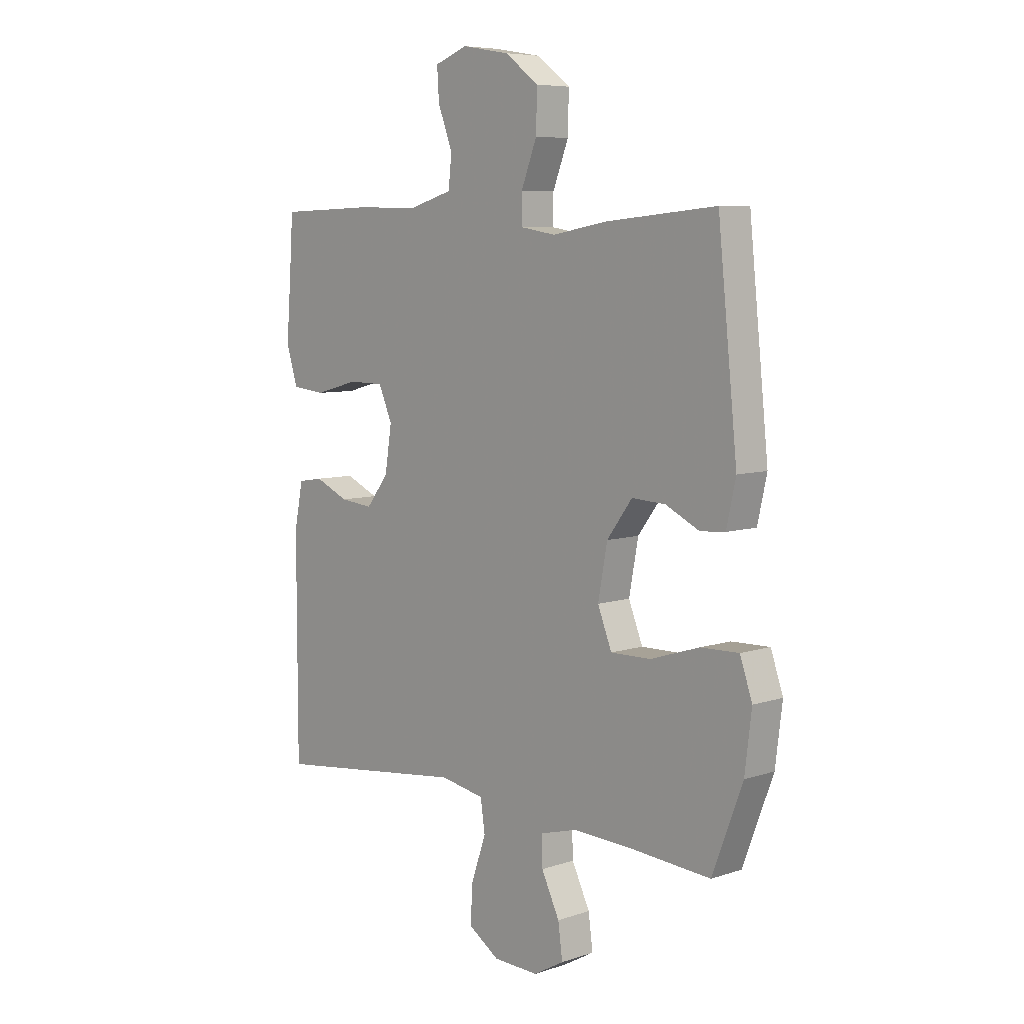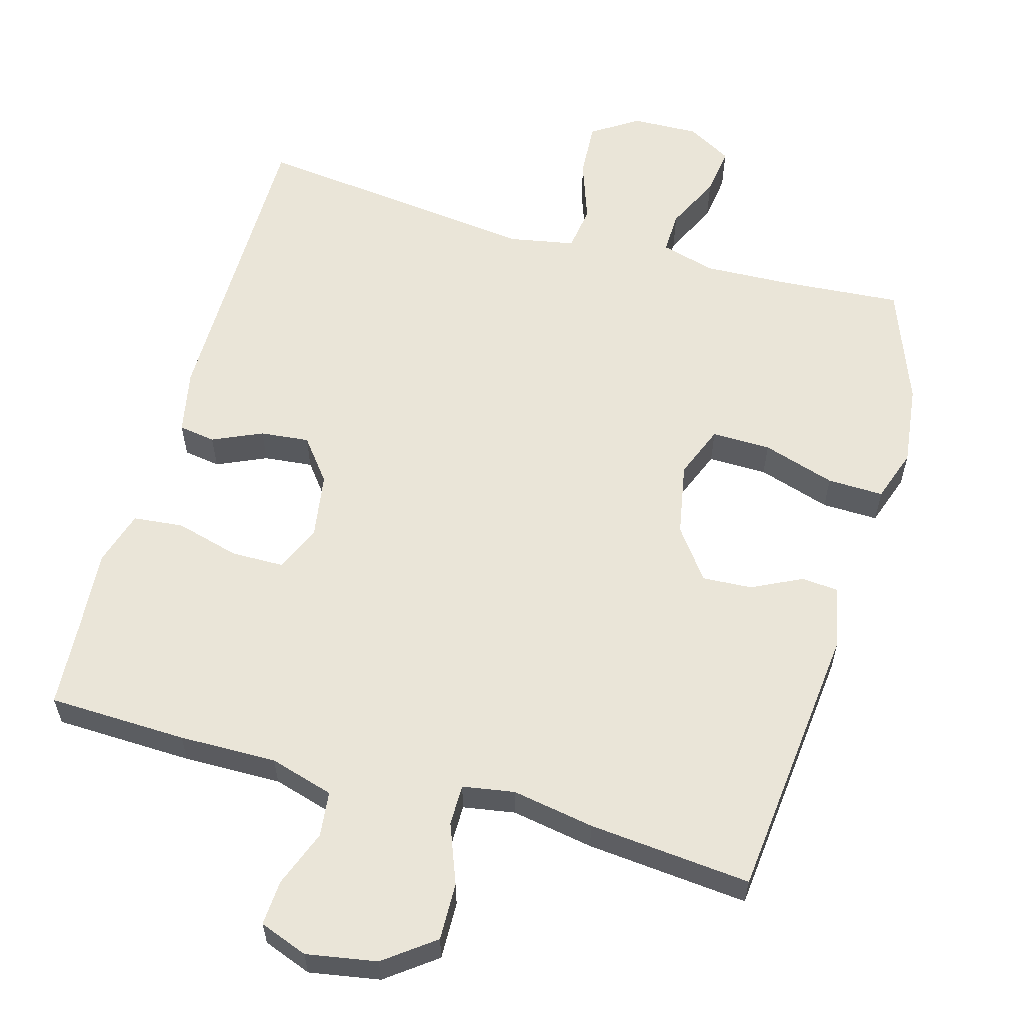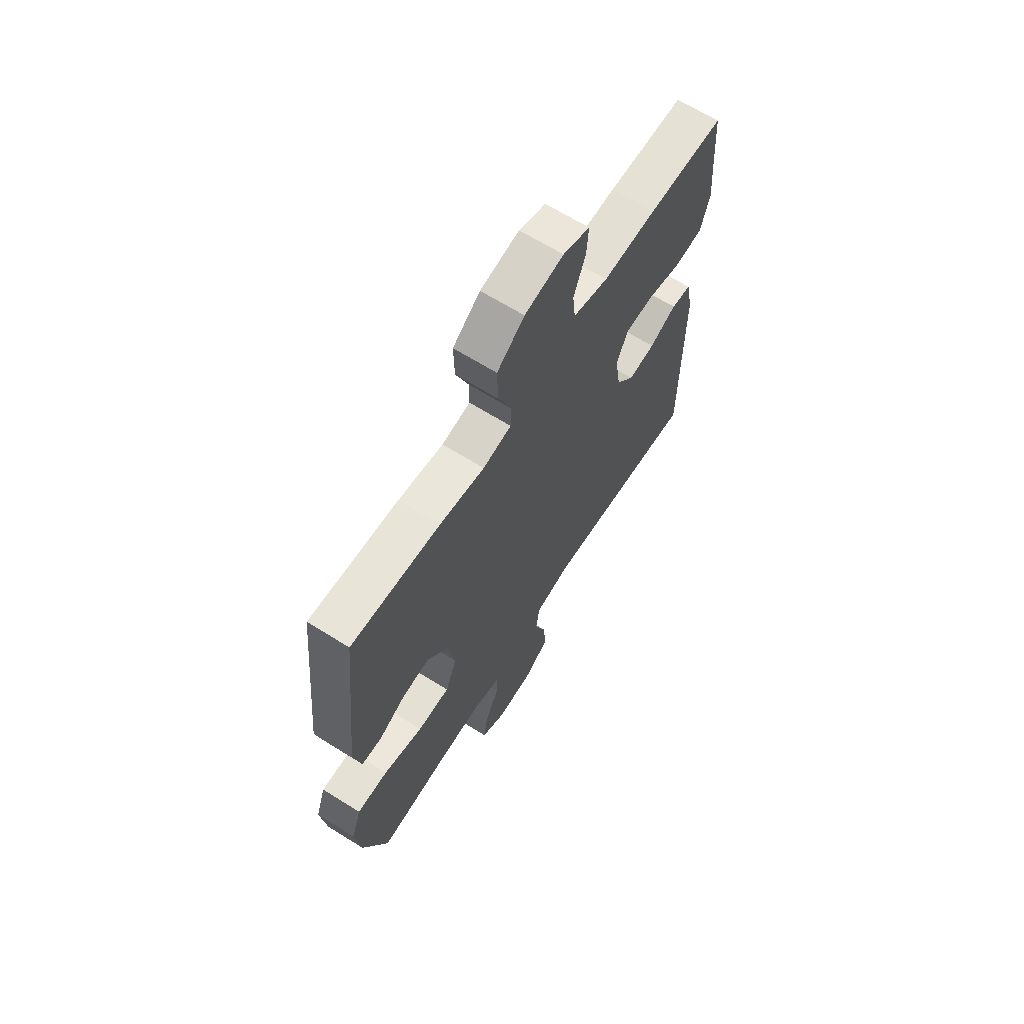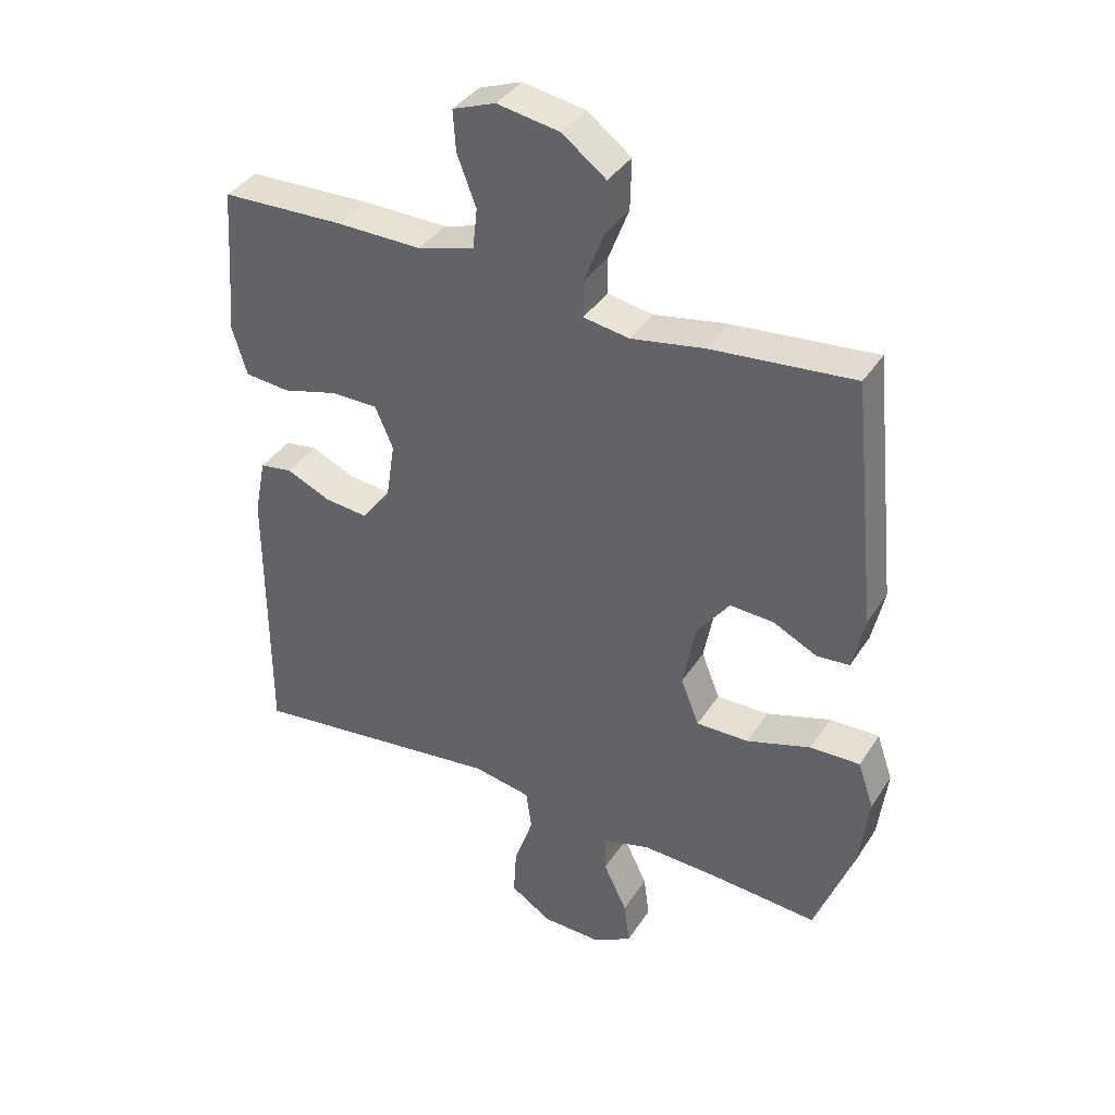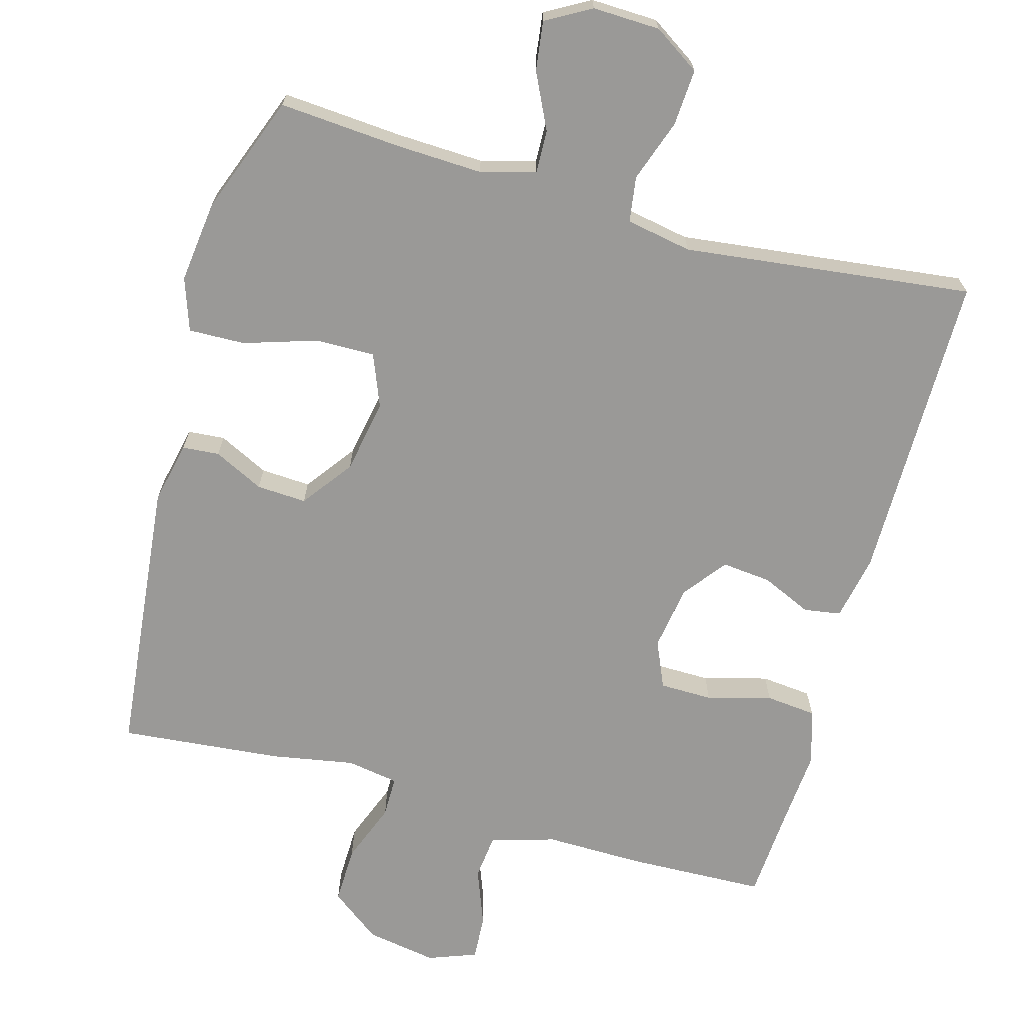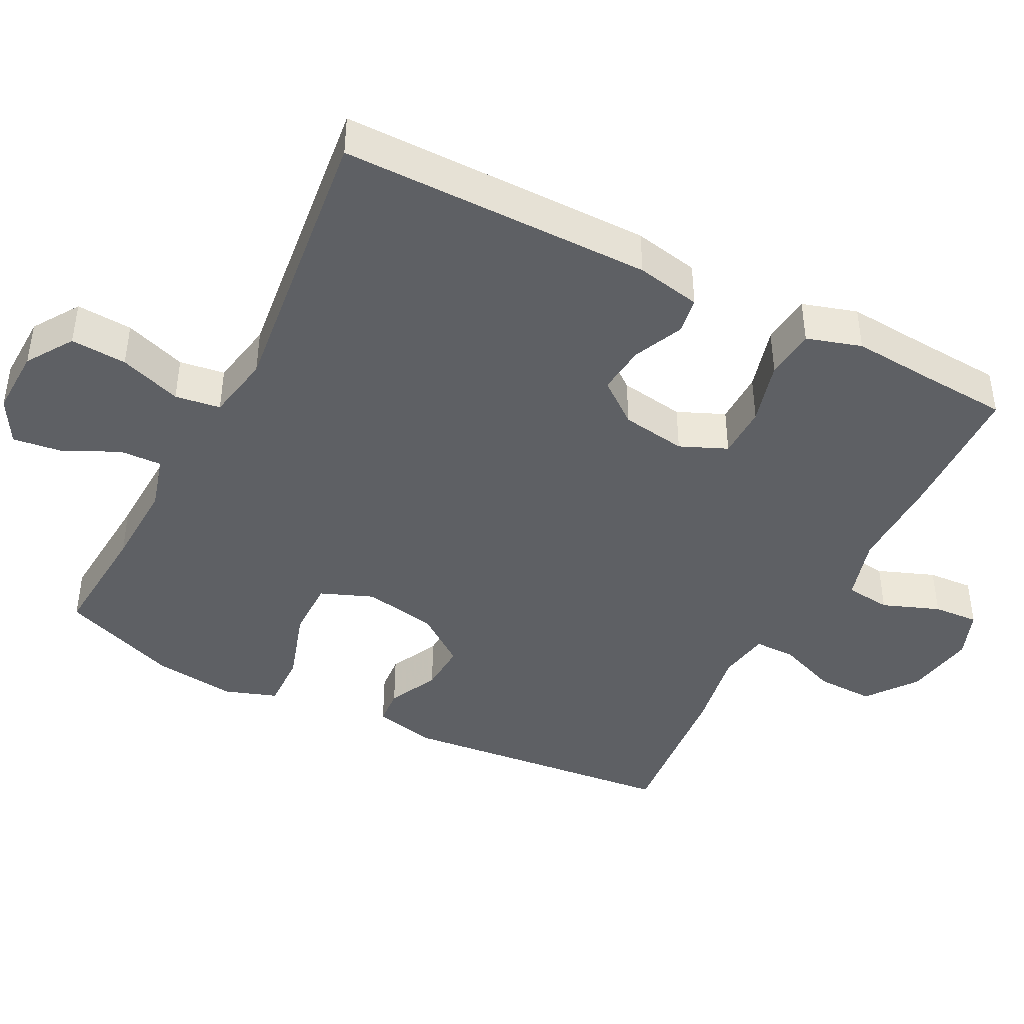
<metadata>
{"format":"obj","ext":"obj","renderer":"f3d","projection":"perspective","resolution":1024,"background":"white","views":[{"elev":7.1,"azim":46.5,"up":"+Z"},{"elev":59.2,"azim":15.8,"up":"+Y"},{"elev":66.2,"azim":122.1,"up":"+Z"},{"elev":37.9,"azim":29.2,"up":"+Z"},{"elev":-68.9,"azim":164.5,"up":"+Y"},{"elev":-43.0,"azim":-117.1,"up":"+Y"}]}
</metadata>
<code>
v -0.5 0.07 -0.5
v -0.5 0.07 -0.068
v -0.482 0.07 0.022
v -0.431 0.07 0.03
v -0.362 0.07 -0.001
v -0.294 0.07 -0.008
v -0.248 0.07 0.051
v -0.234 0.07 0.141
v -0.262 0.07 0.206
v -0.335 0.07 0.207
v -0.424 0.07 0.183
v -0.494 0.07 0.19
v -0.517 0.07 0.266
v -0.508 0.07 0.381
v -0.5 0.07 0.5
v -0.308 0.07 0.506
v -0.173 0.07 0.504
v -0.084 0.07 0.53
v -0.077 0.07 0.593
v -0.107 0.07 0.672
v -0.111 0.07 0.735
v -0.044 0.07 0.76
v 0.054 0.07 0.743
v 0.123 0.07 0.691
v 0.121 0.07 0.611
v 0.089 0.07 0.528
v 0.089 0.07 0.471
v 0.161 0.07 0.459
v 0.275 0.07 0.479
v 0.5 0.07 0.5
v 0.54 0.07 0.113
v 0.521 0.07 0.027
v 0.47 0.07 0.023
v 0.401 0.07 0.057
v 0.332 0.07 0.061
v 0.28 0.07 -0.009
v 0.261 0.07 -0.111
v 0.29 0.07 -0.184
v 0.372 0.07 -0.183
v 0.473 0.07 -0.151
v 0.551 0.07 -0.149
v 0.576 0.07 -0.222
v 0.562 0.07 -0.336
v 0.5 0.07 -0.5
v 0.332 0.07 -0.487
v 0.212 0.07 -0.482
v 0.136 0.07 -0.503
v 0.138 0.07 -0.562
v 0.175 0.07 -0.639
v 0.184 0.07 -0.707
v 0.122 0.07 -0.742
v 0.029 0.07 -0.739
v -0.035 0.07 -0.697
v -0.03 0.07 -0.619
v 0 0.07 -0.533
v -0.009 0.07 -0.47
v -0.1 0.07 -0.453
v -0.5 0 -0.5
v -0.5 0 -0.068
v -0.482 0 0.022
v -0.431 0 0.03
v -0.362 0 -0.001
v -0.294 0 -0.008
v -0.248 0 0.051
v -0.234 0 0.141
v -0.262 0 0.206
v -0.335 0 0.207
v -0.424 0 0.183
v -0.494 0 0.19
v -0.517 0 0.266
v -0.508 0 0.381
v -0.5 0 0.5
v -0.308 0 0.506
v -0.173 0 0.504
v -0.084 0 0.53
v -0.077 0 0.593
v -0.107 0 0.672
v -0.111 0 0.735
v -0.044 0 0.76
v 0.054 0 0.743
v 0.123 0 0.691
v 0.121 0 0.611
v 0.089 0 0.528
v 0.089 0 0.471
v 0.161 0 0.459
v 0.275 0 0.479
v 0.5 0 0.5
v 0.54 0 0.113
v 0.521 0 0.027
v 0.47 0 0.023
v 0.401 0 0.057
v 0.332 0 0.061
v 0.28 0 -0.009
v 0.261 0 -0.111
v 0.29 0 -0.184
v 0.372 0 -0.183
v 0.473 0 -0.151
v 0.551 0 -0.149
v 0.576 0 -0.222
v 0.562 0 -0.336
v 0.5 0 -0.5
v 0.332 0 -0.487
v 0.212 0 -0.482
v 0.136 0 -0.503
v 0.138 0 -0.562
v 0.175 0 -0.639
v 0.184 0 -0.707
v 0.122 0 -0.742
v 0.029 0 -0.739
v -0.035 0 -0.697
v -0.03 0 -0.619
v 0 0 -0.533
v -0.009 0 -0.47
v -0.1 0 -0.453
f 52 53 54 55
f 50 51 52 55
f 48 49 50 55
f 47 48 55 56
f 46 47 56
f 45 46 56 57
f 43 44 45 57
f 39 40 41 42
f 38 39 42 43
f 31 32 33 34
f 31 34 35
f 28 29 30 31
f 27 28 31 35
f 23 24 25 26
f 23 26 27
f 22 23 27
f 19 20 21 22
f 18 19 22 27
f 17 18 27 35
f 14 15 16 17
f 10 11 12 13
f 9 10 13 14
f 2 3 4 5
f 2 5 6
f 1 2 6
f 38 43 57 1
f 14 17 35 36
f 9 14 36 37
f 8 9 37 38
f 38 1 6 7
f 7 8 38
f 112 111 110 109
f 112 109 108 107
f 112 107 106 105
f 113 112 105 104
f 113 104 103
f 114 113 103 102
f 114 102 101 100
f 99 98 97 96
f 100 99 96 95
f 91 90 89 88
f 92 91 88
f 88 87 86 85
f 92 88 85 84
f 83 82 81 80
f 84 83 80
f 84 80 79
f 79 78 77 76
f 84 79 76 75
f 92 84 75 74
f 74 73 72 71
f 70 69 68 67
f 71 70 67 66
f 62 61 60 59
f 63 62 59
f 63 59 58
f 58 114 100 95
f 93 92 74 71
f 94 93 71 66
f 95 94 66 65
f 64 63 58 95
f 95 65 64
f 1 58 59 2
f 2 59 60 3
f 3 60 61 4
f 4 61 62 5
f 5 62 63 6
f 6 63 64 7
f 7 64 65 8
f 8 65 66 9
f 9 66 67 10
f 10 67 68 11
f 11 68 69 12
f 12 69 70 13
f 13 70 71 14
f 14 71 72 15
f 15 72 73 16
f 16 73 74 17
f 17 74 75 18
f 18 75 76 19
f 19 76 77 20
f 20 77 78 21
f 21 78 79 22
f 22 79 80 23
f 23 80 81 24
f 24 81 82 25
f 25 82 83 26
f 26 83 84 27
f 27 84 85 28
f 28 85 86 29
f 29 86 87 30
f 30 87 88 31
f 31 88 89 32
f 32 89 90 33
f 33 90 91 34
f 34 91 92 35
f 35 92 93 36
f 36 93 94 37
f 37 94 95 38
f 38 95 96 39
f 39 96 97 40
f 40 97 98 41
f 41 98 99 42
f 42 99 100 43
f 43 100 101 44
f 44 101 102 45
f 45 102 103 46
f 46 103 104 47
f 47 104 105 48
f 48 105 106 49
f 49 106 107 50
f 50 107 108 51
f 51 108 109 52
f 52 109 110 53
f 53 110 111 54
f 54 111 112 55
f 55 112 113 56
f 56 113 114 57
f 57 114 58 1

</code>
